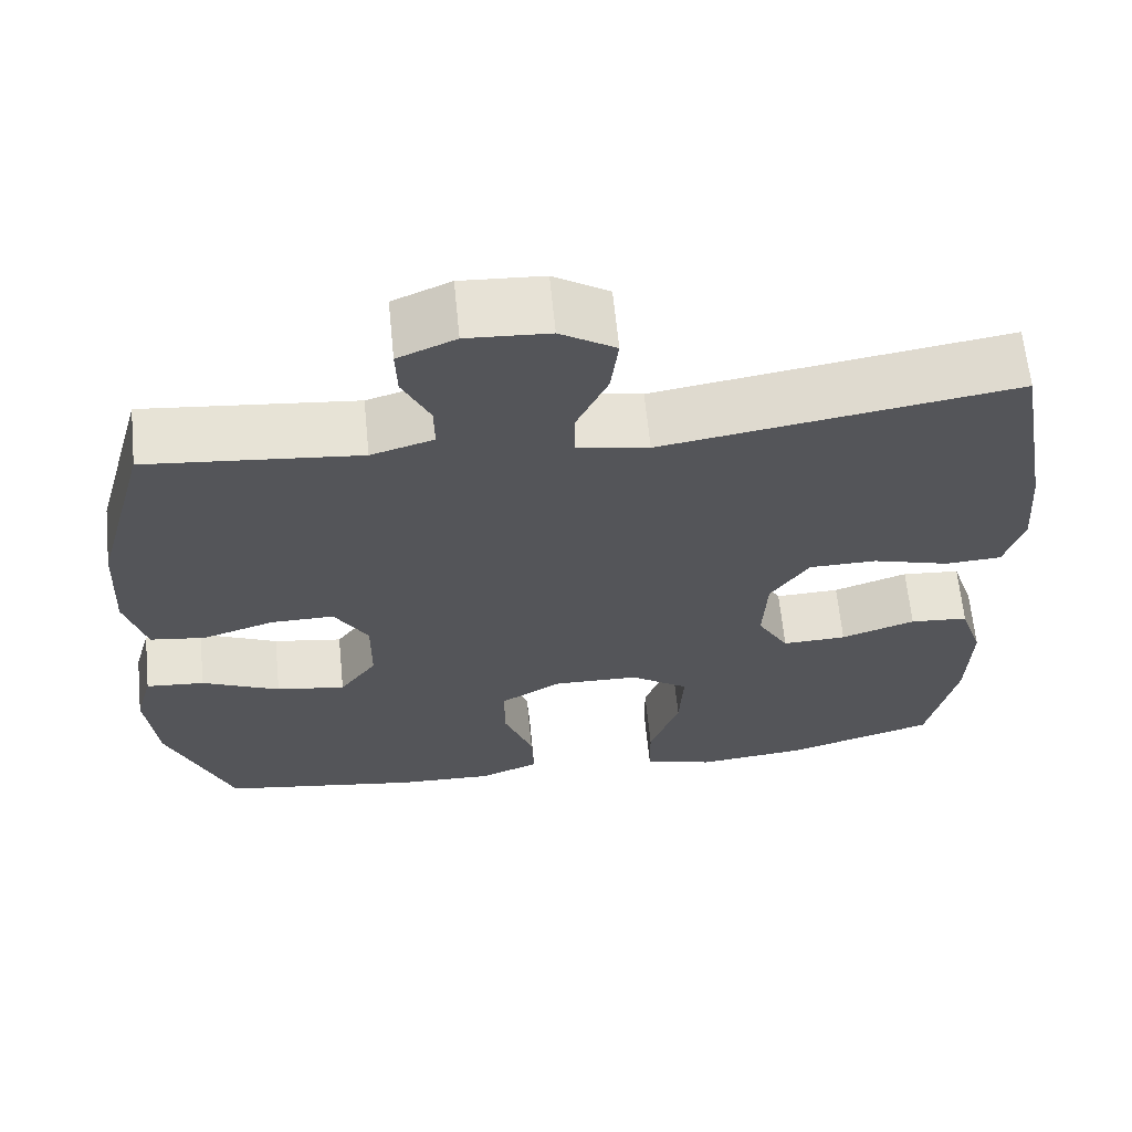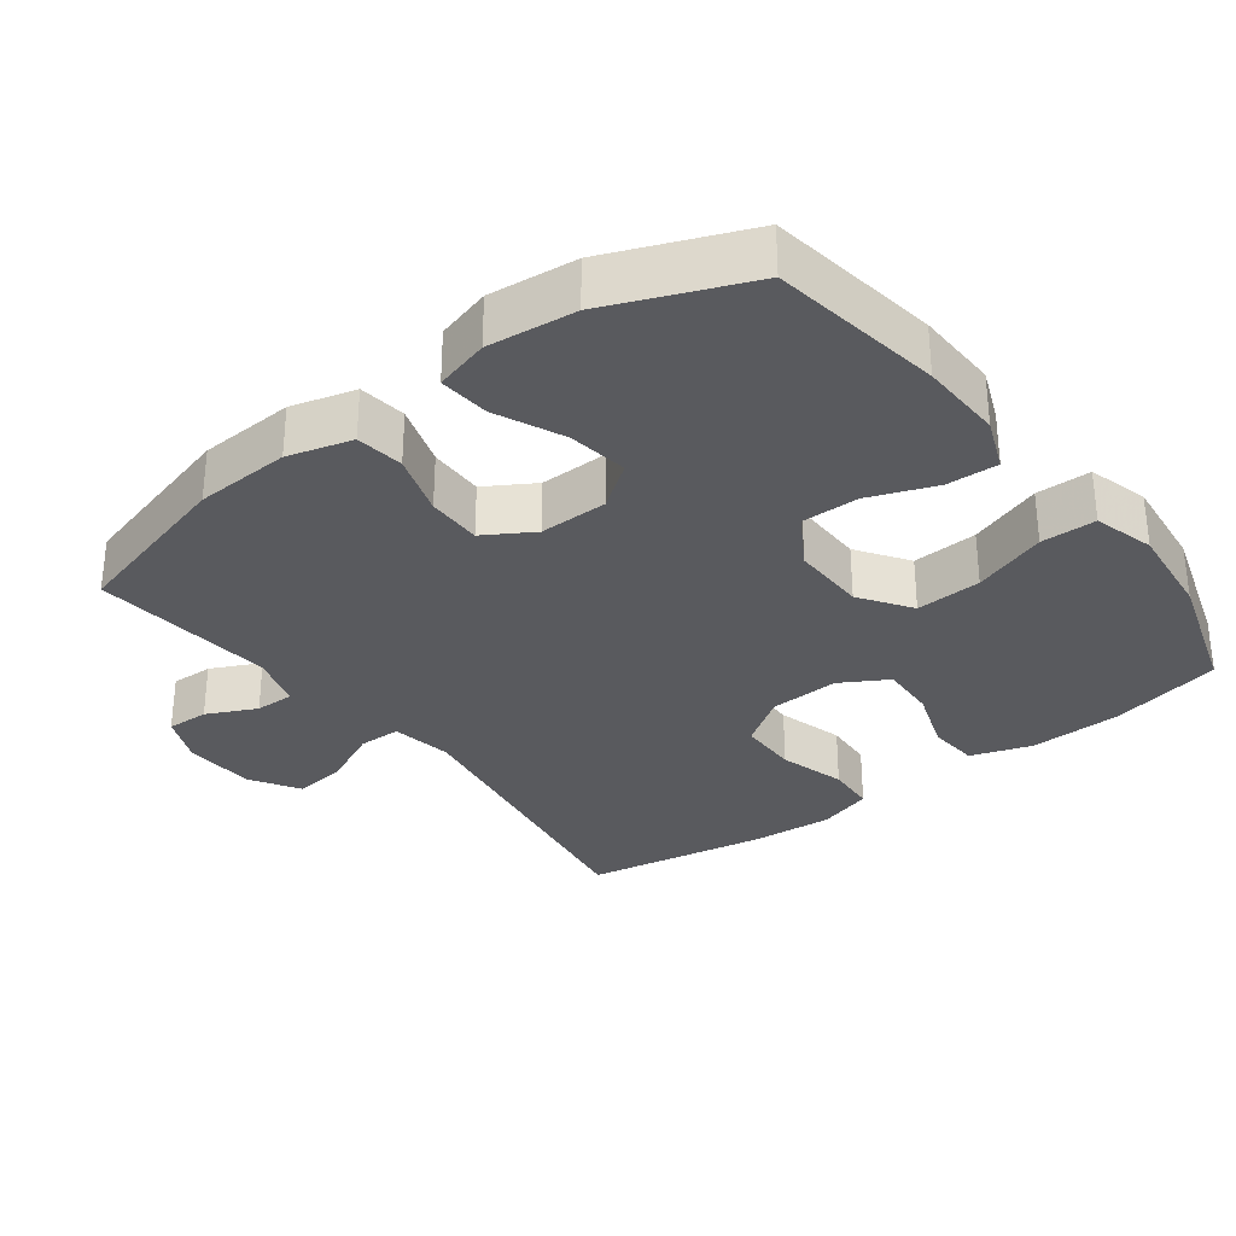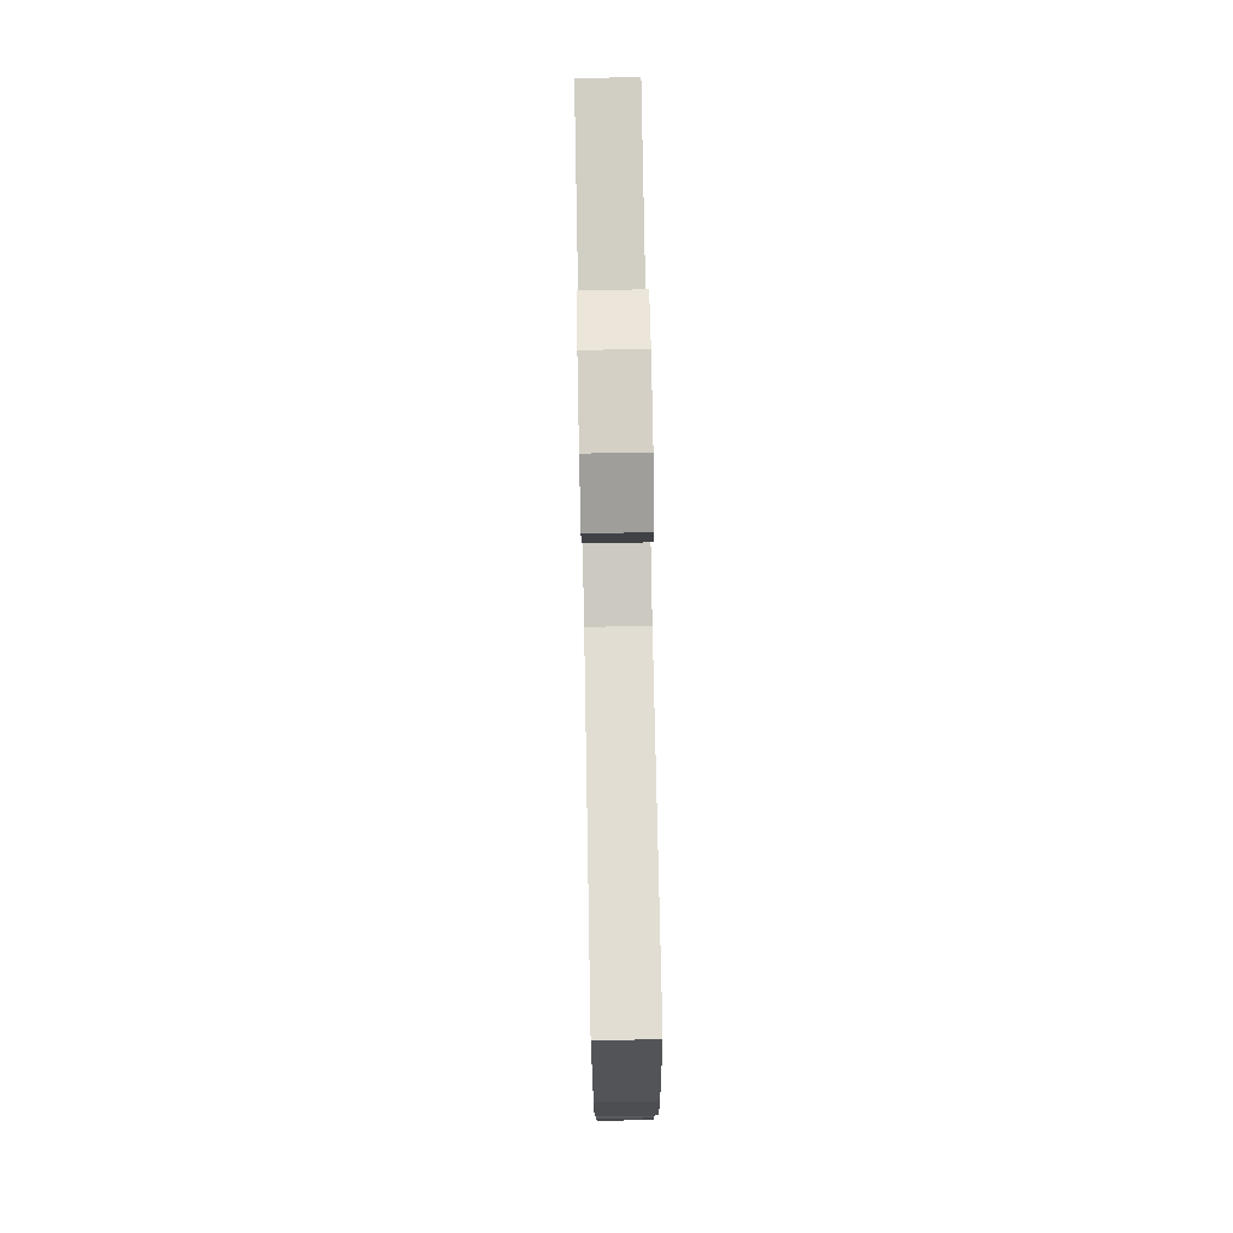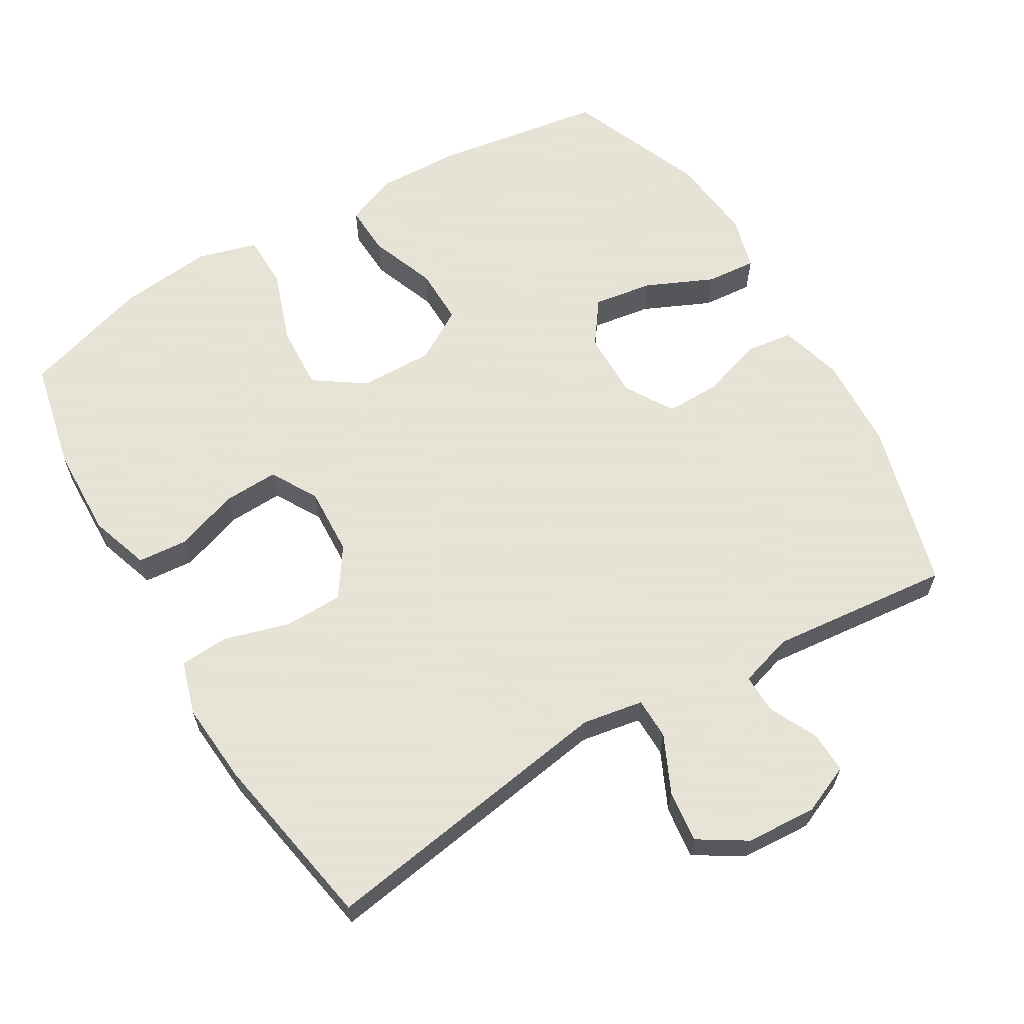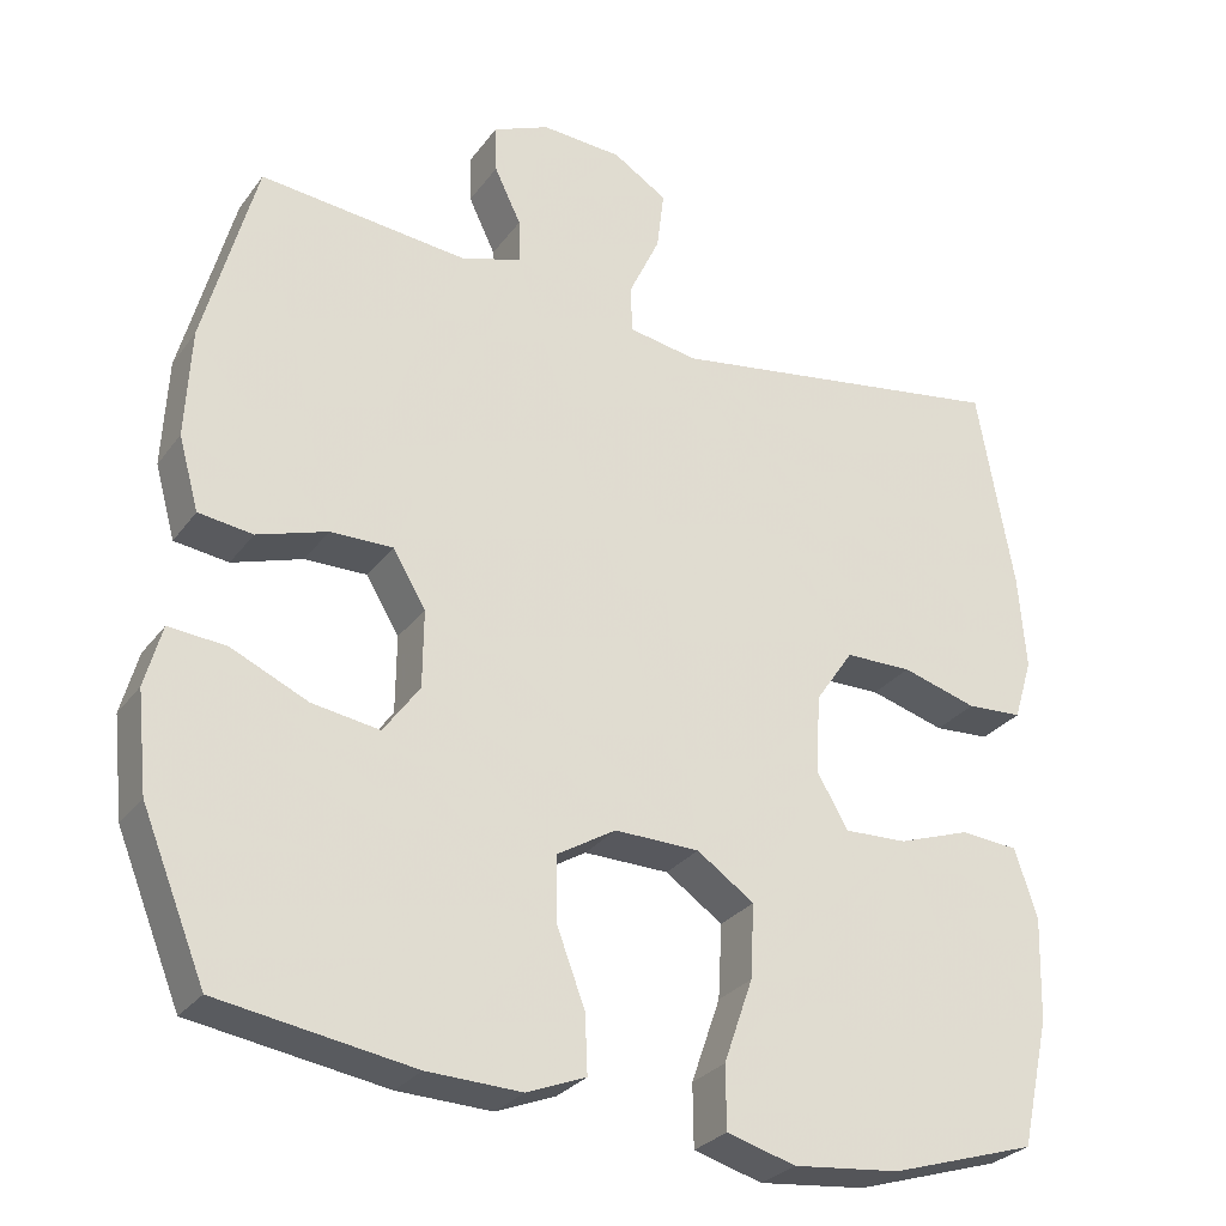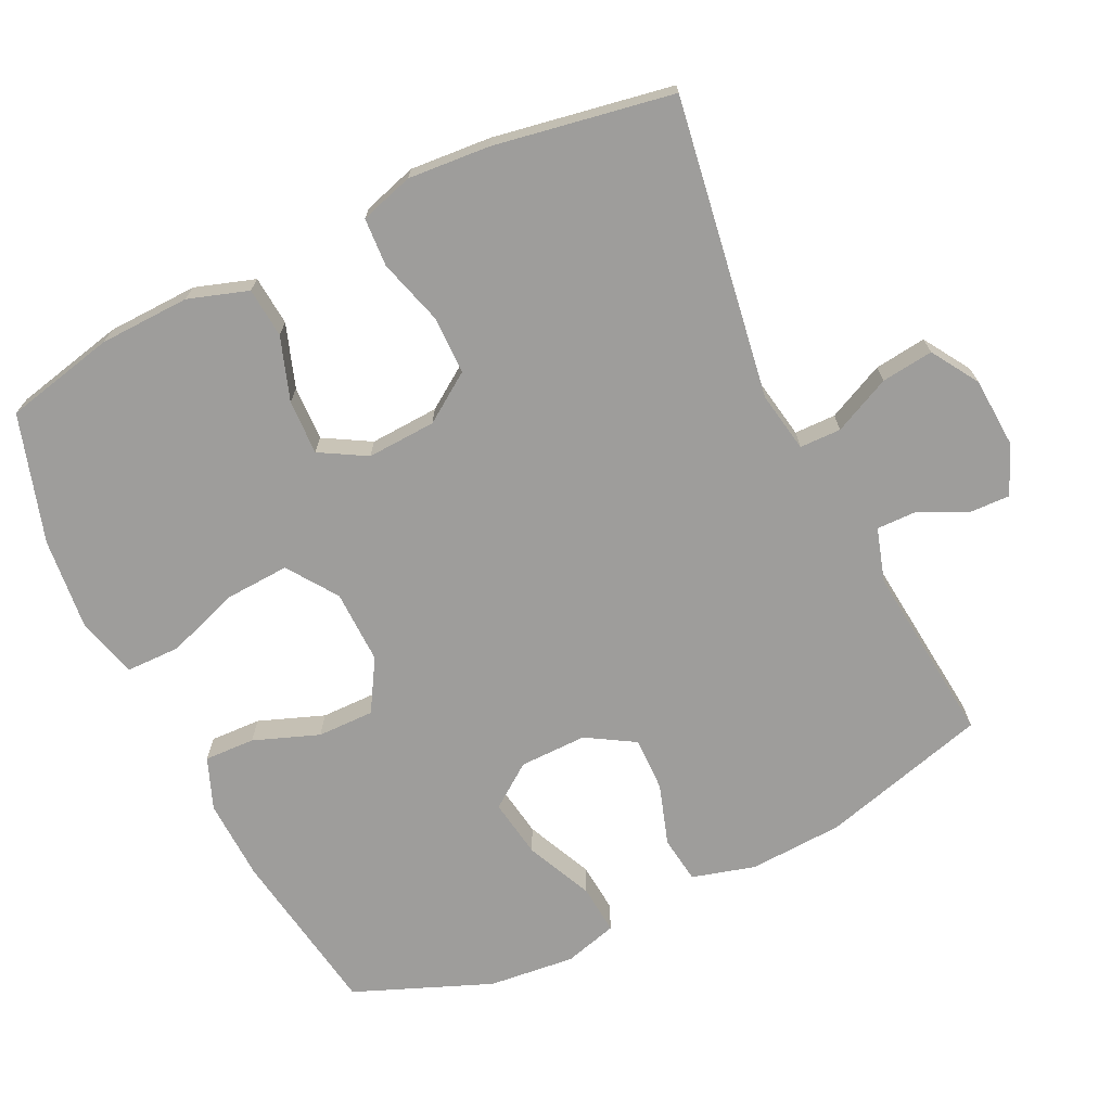
<metadata>
{"format":"obj","ext":"obj","renderer":"f3d","projection":"perspective","resolution":1024,"background":"white","views":[{"elev":64.4,"azim":174.3,"up":"+Z"},{"elev":-31.5,"azim":127.1,"up":"+Y"},{"elev":77.2,"azim":-91.1,"up":"+Z"},{"elev":62.8,"azim":-30.7,"up":"+Y"},{"elev":-28.4,"azim":151.1,"up":"+Z"},{"elev":-70.5,"azim":-64.2,"up":"+Y"}]}
</metadata>
<code>
v 0.5 0.07 -0.5
v 0.259 0.07 -0.538
v 0.142 0.07 -0.542
v 0.069 0.07 -0.513
v 0.072 0.07 -0.441
v 0.107 0.07 -0.348
v 0.108 0.07 -0.267
v 0.035 0.07 -0.223
v -0.07 0.07 -0.225
v -0.141 0.07 -0.274
v -0.136 0.07 -0.366
v -0.1 0.07 -0.469
v -0.101 0.07 -0.546
v -0.186 0.07 -0.57
v -0.319 0.07 -0.556
v -0.5 0.07 -0.5
v -0.535 0.07 -0.343
v -0.539 0.07 -0.214
v -0.511 0.07 -0.129
v -0.44 0.07 -0.123
v -0.35 0.07 -0.154
v -0.272 0.07 -0.157
v -0.234 0.07 -0.091
v -0.239 0.07 0.007
v -0.286 0.07 0.076
v -0.369 0.07 0.077
v -0.462 0.07 0.05
v -0.531 0.07 0.054
v -0.554 0.07 0.13
v -0.545 0.07 0.246
v -0.5 0.07 0.5
v -0.074 0.07 0.433
v 0.012 0.07 0.448
v 0.013 0.07 0.507
v -0.025 0.07 0.588
v -0.034 0.07 0.662
v 0.033 0.07 0.704
v 0.133 0.07 0.71
v 0.203 0.07 0.68
v 0.201 0.07 0.621
v 0.168 0.07 0.552
v 0.167 0.07 0.497
v 0.243 0.07 0.474
v 0.5 0.07 0.5
v 0.565 0.07 0.262
v 0.572 0.07 0.128
v 0.547 0.07 0.038
v 0.48 0.07 0.029
v 0.393 0.07 0.057
v 0.316 0.07 0.058
v 0.275 0.07 -0.01
v 0.276 0.07 -0.106
v 0.321 0.07 -0.168
v 0.405 0.07 -0.155
v 0.5 0.07 -0.112
v 0.571 0.07 -0.106
v 0.592 0.07 -0.182
v 0.579 0.07 -0.305
v 0.5 0 -0.5
v 0.259 0 -0.538
v 0.142 0 -0.542
v 0.069 0 -0.513
v 0.072 0 -0.441
v 0.107 0 -0.348
v 0.108 0 -0.267
v 0.035 0 -0.223
v -0.07 0 -0.225
v -0.141 0 -0.274
v -0.136 0 -0.366
v -0.1 0 -0.469
v -0.101 0 -0.546
v -0.186 0 -0.57
v -0.319 0 -0.556
v -0.5 0 -0.5
v -0.535 0 -0.343
v -0.539 0 -0.214
v -0.511 0 -0.129
v -0.44 0 -0.123
v -0.35 0 -0.154
v -0.272 0 -0.157
v -0.234 0 -0.091
v -0.239 0 0.007
v -0.286 0 0.076
v -0.369 0 0.077
v -0.462 0 0.05
v -0.531 0 0.054
v -0.554 0 0.13
v -0.545 0 0.246
v -0.5 0 0.5
v -0.074 0 0.433
v 0.012 0 0.448
v 0.013 0 0.507
v -0.025 0 0.588
v -0.034 0 0.662
v 0.033 0 0.704
v 0.133 0 0.71
v 0.203 0 0.68
v 0.201 0 0.621
v 0.168 0 0.552
v 0.167 0 0.497
v 0.243 0 0.474
v 0.5 0 0.5
v 0.565 0 0.262
v 0.572 0 0.128
v 0.547 0 0.038
v 0.48 0 0.029
v 0.393 0 0.057
v 0.316 0 0.058
v 0.275 0 -0.01
v 0.276 0 -0.106
v 0.321 0 -0.168
v 0.405 0 -0.155
v 0.5 0 -0.112
v 0.571 0 -0.106
v 0.592 0 -0.182
v 0.579 0 -0.305
f 4 5 6
f 3 4 6
f 2 3 6
f 1 2 6
f 58 1 6
f 57 58 6
f 56 57 6
f 55 56 6
f 54 55 6
f 53 54 6 7
f 52 53 7 8
f 51 52 8 9
f 50 51 9
f 47 48 49
f 46 47 49
f 45 46 49
f 44 45 49
f 43 44 49
f 42 43 49 50
f 39 40 41
f 38 39 41
f 37 38 41
f 36 37 41
f 35 36 41
f 34 35 41
f 33 34 41 42
f 30 31 32
f 29 30 32
f 28 29 32
f 27 28 32
f 26 27 32
f 25 26 32 33
f 42 50 9
f 33 42 9
f 25 33 9
f 24 25 9
f 19 20 21
f 18 19 21
f 17 18 21
f 16 17 21
f 15 16 21
f 14 15 21
f 13 14 21
f 12 13 21
f 11 12 21
f 10 11 21 22
f 23 24 9 10
f 10 22 23
f 64 63 62
f 64 62 61
f 64 61 60
f 64 60 59
f 64 59 116
f 64 116 115
f 64 115 114
f 64 114 113
f 64 113 112
f 65 64 112 111
f 66 65 111 110
f 67 66 110 109
f 67 109 108
f 107 106 105
f 107 105 104
f 107 104 103
f 107 103 102
f 107 102 101
f 108 107 101 100
f 99 98 97
f 99 97 96
f 99 96 95
f 99 95 94
f 99 94 93
f 99 93 92
f 100 99 92 91
f 90 89 88
f 90 88 87
f 90 87 86
f 90 86 85
f 90 85 84
f 91 90 84 83
f 67 108 100
f 67 100 91
f 67 91 83
f 67 83 82
f 79 78 77
f 79 77 76
f 79 76 75
f 79 75 74
f 79 74 73
f 79 73 72
f 79 72 71
f 79 71 70
f 79 70 69
f 80 79 69 68
f 68 67 82 81
f 81 80 68
f 1 59 60 2
f 2 60 61 3
f 3 61 62 4
f 4 62 63 5
f 5 63 64 6
f 6 64 65 7
f 7 65 66 8
f 8 66 67 9
f 9 67 68 10
f 10 68 69 11
f 11 69 70 12
f 12 70 71 13
f 13 71 72 14
f 14 72 73 15
f 15 73 74 16
f 16 74 75 17
f 17 75 76 18
f 18 76 77 19
f 19 77 78 20
f 20 78 79 21
f 21 79 80 22
f 22 80 81 23
f 23 81 82 24
f 24 82 83 25
f 25 83 84 26
f 26 84 85 27
f 27 85 86 28
f 28 86 87 29
f 29 87 88 30
f 30 88 89 31
f 31 89 90 32
f 32 90 91 33
f 33 91 92 34
f 34 92 93 35
f 35 93 94 36
f 36 94 95 37
f 37 95 96 38
f 38 96 97 39
f 39 97 98 40
f 40 98 99 41
f 41 99 100 42
f 42 100 101 43
f 43 101 102 44
f 44 102 103 45
f 45 103 104 46
f 46 104 105 47
f 47 105 106 48
f 48 106 107 49
f 49 107 108 50
f 50 108 109 51
f 51 109 110 52
f 52 110 111 53
f 53 111 112 54
f 54 112 113 55
f 55 113 114 56
f 56 114 115 57
f 57 115 116 58
f 58 116 59 1

</code>
